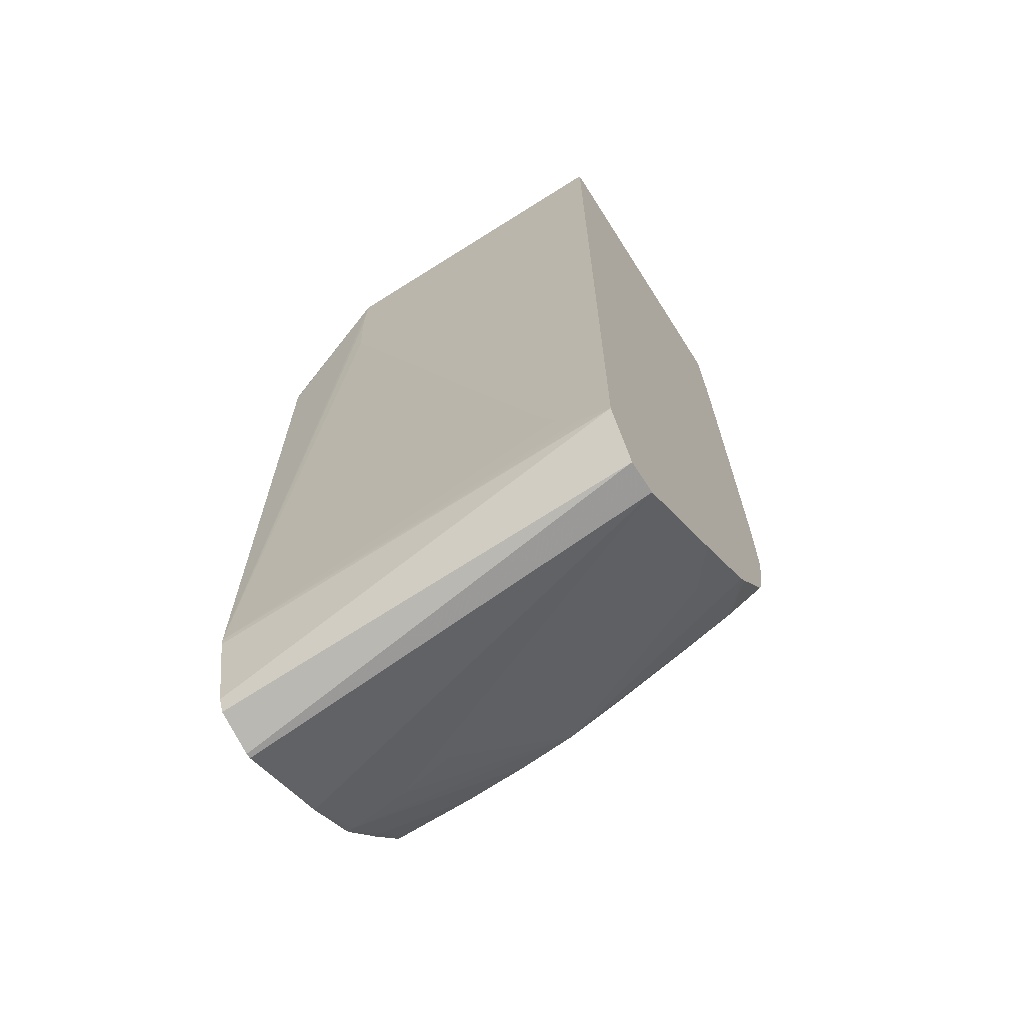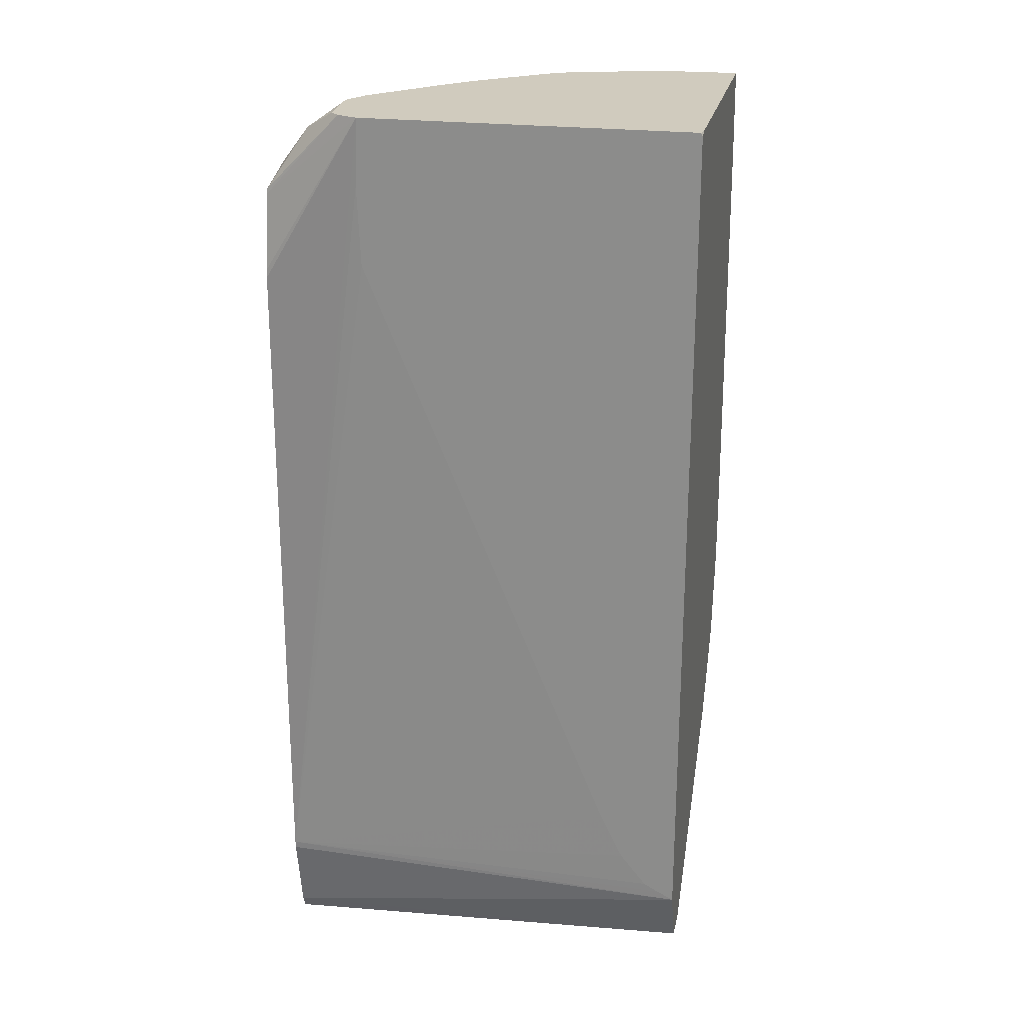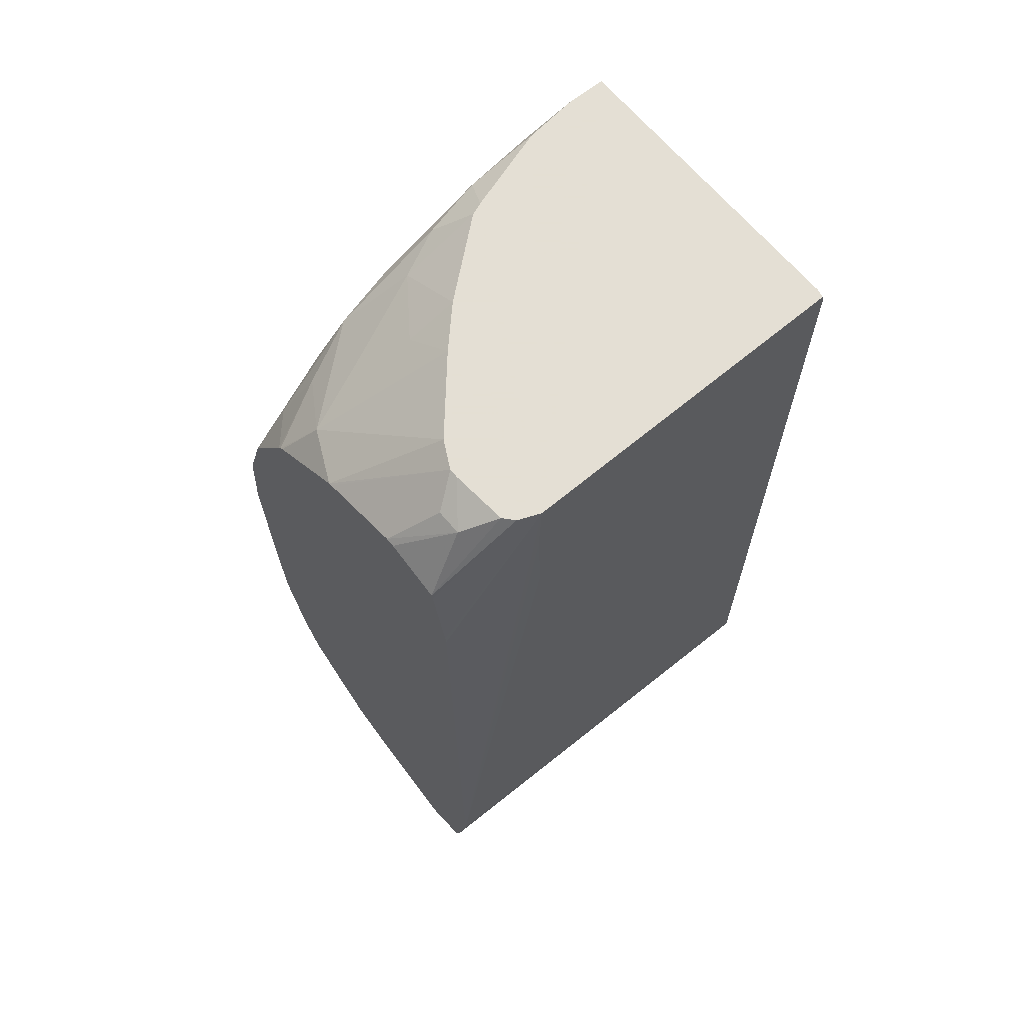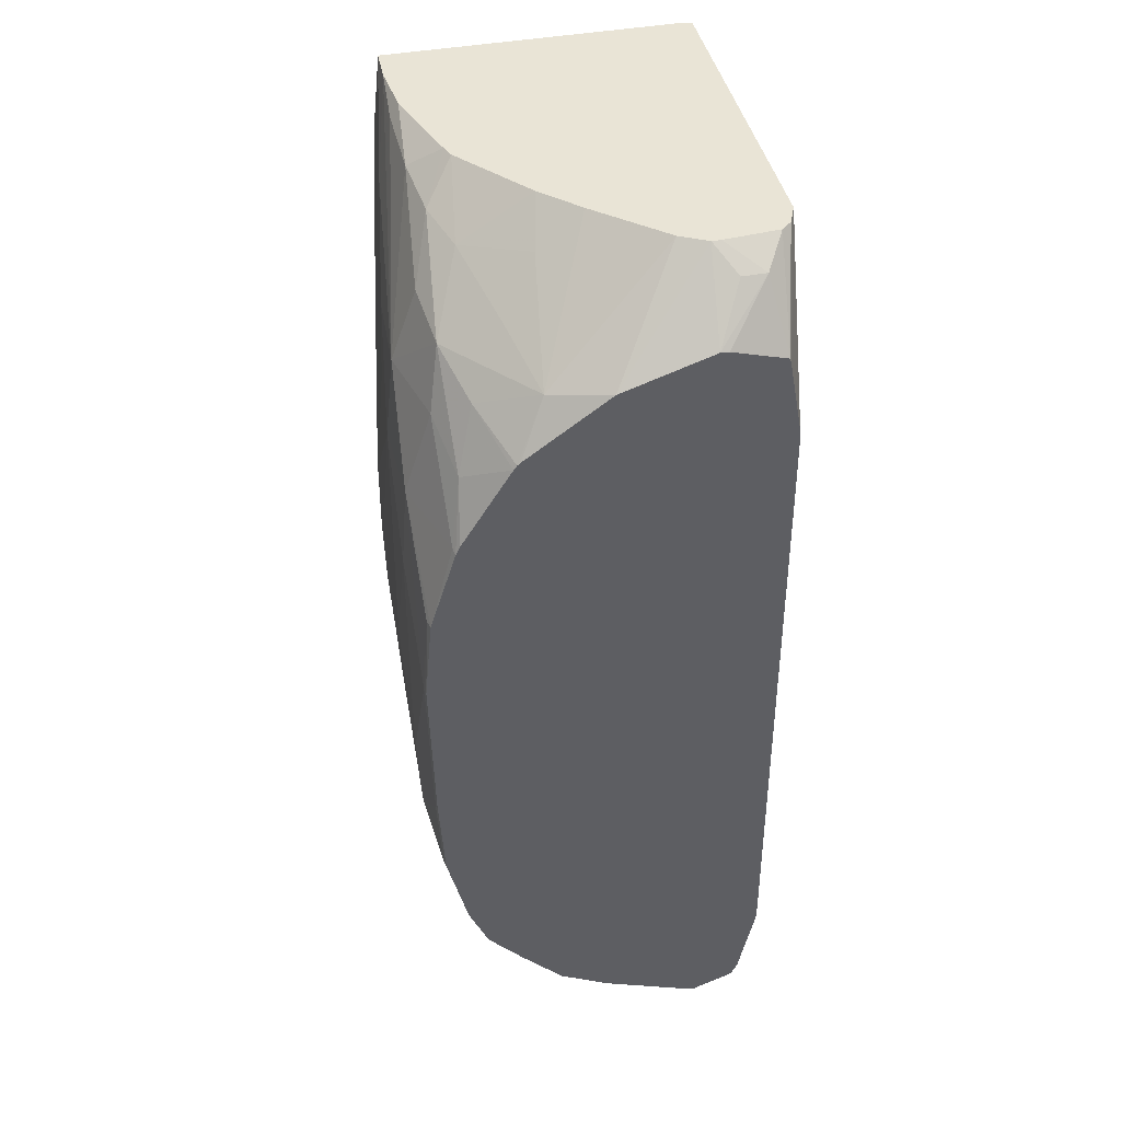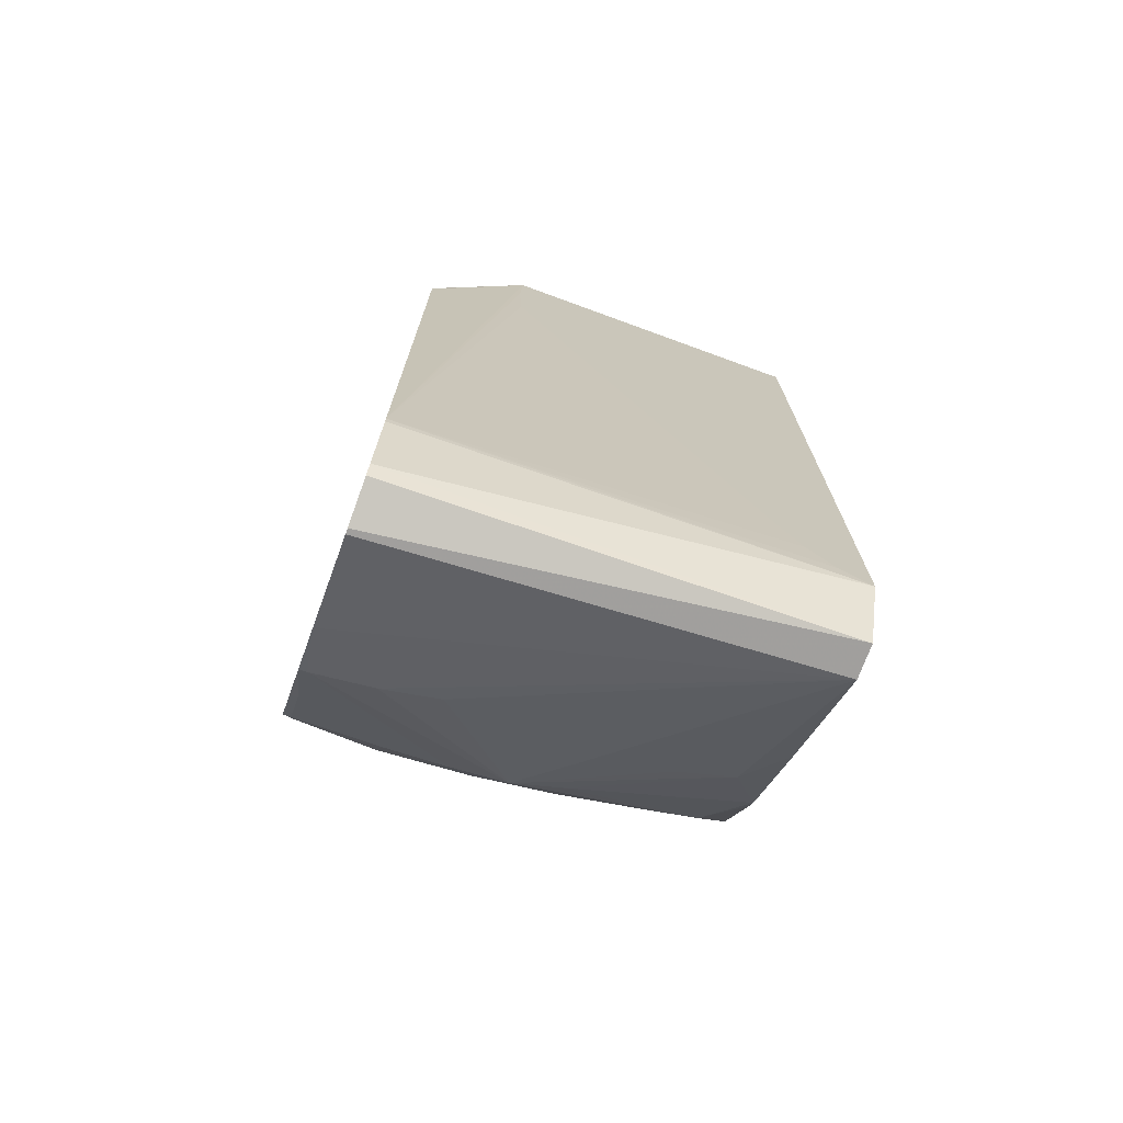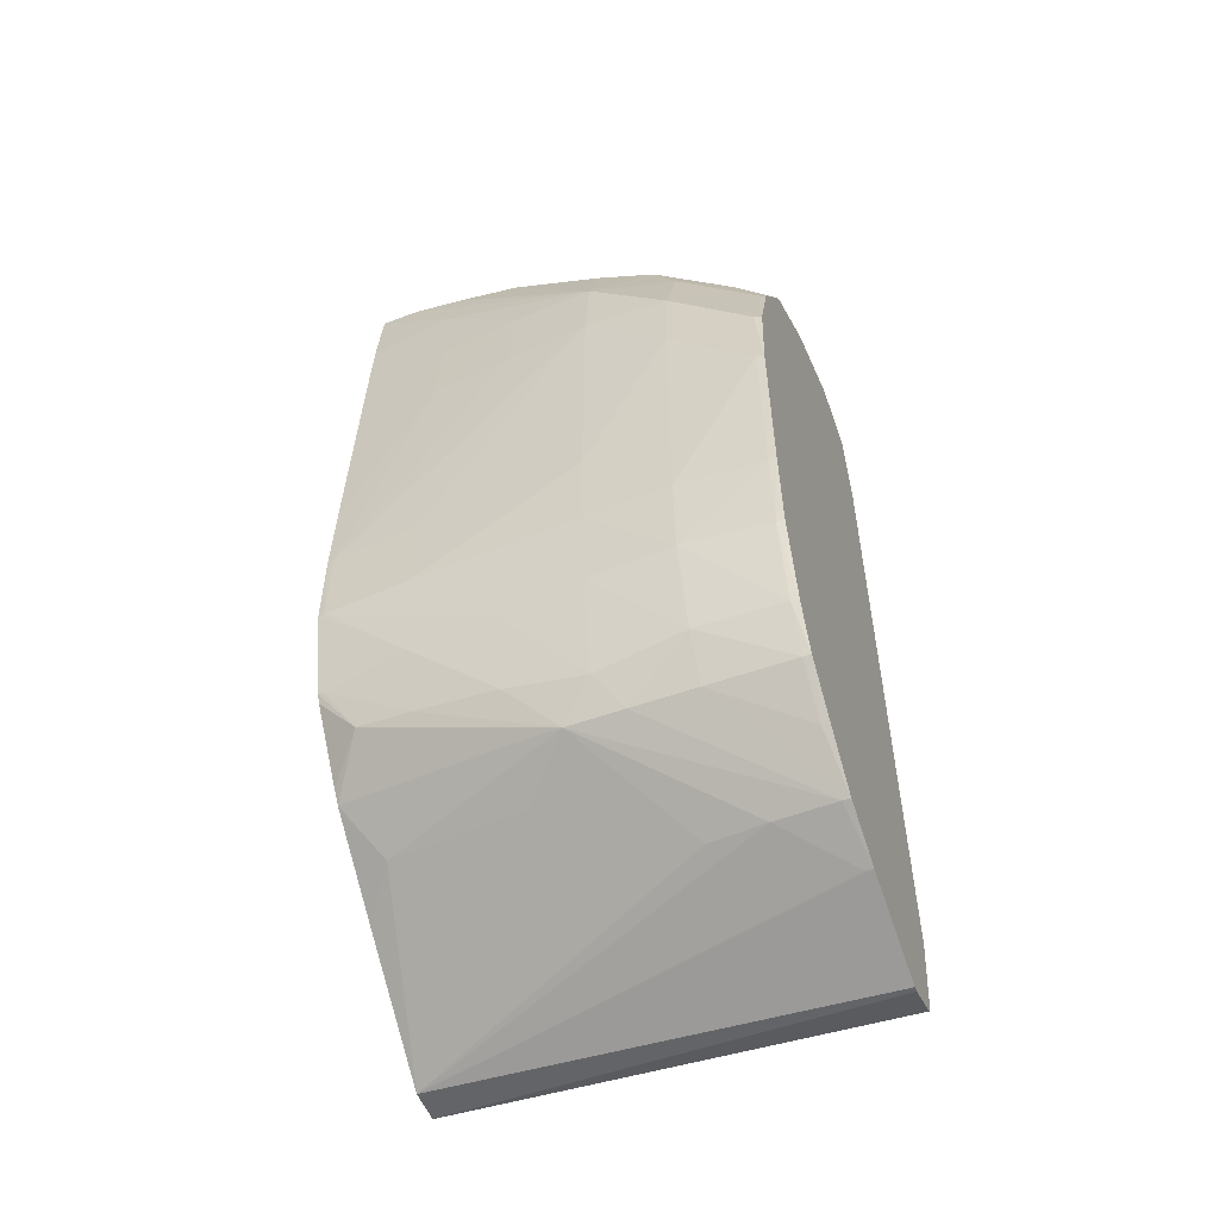
<metadata>
{"format":"obj","ext":"obj","renderer":"f3d","projection":"perspective","resolution":1024,"background":"white","views":[{"elev":-66.0,"azim":32.5,"up":"+Y"},{"elev":23.4,"azim":11.9,"up":"+Y"},{"elev":66.3,"azim":-39.9,"up":"+Y"},{"elev":42.6,"azim":-102.4,"up":"+Y"},{"elev":-72.9,"azim":-20.1,"up":"+Y"},{"elev":-53.5,"azim":-159.0,"up":"+Y"}]}
</metadata>
<code>
v 0.04429 0.007115 -0.02241
v 0.04429 0.007115 -0.02227
v 0.04429 0.008171 -0.025
v 0.05607 0.008184 -0.02204
v 0.04429 0.007531 -0.02116
v 0.05607 0.008184 -0.02113
v 0.0445 0.008194 -0.025
v 0.04429 0.008945 -0.02638
v 0.0445 0.008953 -0.02638
v 0.04613 0.009061 -0.02625
v 0.04765 0.009195 -0.02604
v 0.05134 0.01075 -0.02703
v 0.05362 0.01108 -0.02659
v 0.05516 0.01131 -0.02629
v 0.05607 0.01074 -0.02513
v 0.04429 0.007894 -0.02098
v 0.05607 0.009939 -0.02033
v 0.04429 0.01017 -0.02754
v 0.0445 0.01014 -0.02752
v 0.04678 0.01131 -0.02851
v 0.0485 0.01137 -0.02847
v 0.05002 0.01146 -0.0284
v 0.05134 0.01171 -0.02817
v 0.05607 0.01255 -0.02725
v 0.05607 0.01245 -0.02714
v 0.05607 0.009962 -0.02032
v 0.04429 0.01008 -0.02053
v 0.04429 0.01129 -0.02851
v 0.0445 0.01129 -0.02852
v 0.04678 0.01257 -0.02916
v 0.04918 0.01236 -0.02891
v 0.05134 0.01285 -0.02886
v 0.05362 0.01329 -0.02868
v 0.05514 0.01356 -0.02852
v 0.05607 0.01285 -0.0275
v 0.05563 0.01018 -0.02032
v 0.04429 0.01029 -0.02052
v 0.05607 0.03277 -0.02032
v 0.04429 0.01256 -0.02904
v 0.0445 0.01257 -0.02907
v 0.04678 0.01485 -0.02981
v 0.04906 0.01485 -0.0297
v 0.05134 0.01485 -0.02951
v 0.05362 0.01485 -0.02928
v 0.0559 0.01474 -0.02888
v 0.05607 0.01456 -0.02875
v 0.05607 0.0148 -0.02887
v 0.05522 0.01041 -0.02032
v 0.0545 0.0113 -0.02032
v 0.05388 0.01257 -0.02032
v 0.04709 0.02891 -0.02032
v 0.047 0.03108 -0.02032
v 0.04706 0.03282 -0.02032
v 0.04706 0.03287 -0.02032
v 0.04429 0.02833 -0.02065
v 0.05607 0.03287 -0.02056
v 0.05602 0.03287 -0.02032
v 0.04429 0.01485 -0.0296
v 0.0445 0.01485 -0.02963
v 0.0445 0.01713 -0.02976
v 0.04678 0.01713 -0.02993
v 0.04906 0.01713 -0.02985
v 0.05362 0.01713 -0.02962
v 0.0559 0.01713 -0.02944
v 0.05607 0.01713 -0.02942
v 0.0465 0.03287 -0.02056
v 0.04429 0.03057 -0.02105
v 0.04429 0.02855 -0.02067
v 0.05607 0.03287 -0.02859
v 0.04429 0.01506 -0.02961
v 0.04429 0.01734 -0.02974
v 0.04429 0.02169 -0.02985
v 0.0445 0.02169 -0.02987
v 0.04678 0.01941 -0.02993
v 0.04906 0.01941 -0.02991
v 0.05362 0.01941 -0.0296
v 0.0559 0.01941 -0.02943
v 0.05607 0.01941 -0.02941
v 0.04626 0.03287 -0.02083
v 0.04429 0.0307 -0.02108
v 0.05607 0.03287 -0.0286
v 0.05607 0.03287 -0.0286
v 0.04429 0.02398 -0.02964
v 0.0445 0.02397 -0.0297
v 0.04678 0.02625 -0.02974
v 0.04678 0.02397 -0.02991
v 0.04906 0.02625 -0.02983
v 0.05134 0.02625 -0.02962
v 0.05362 0.02625 -0.02937
v 0.0559 0.02169 -0.02932
v 0.05607 0.02169 -0.02931
v 0.04614 0.03287 -0.0223
v 0.0454 0.03234 -0.02138
v 0.04429 0.03112 -0.02253
v 0.05506 0.03287 -0.02862
v 0.05362 0.03082 -0.02907
v 0.05607 0.03082 -0.02882
v 0.0559 0.03082 -0.02884
v 0.04429 0.0262 -0.02895
v 0.04446 0.02628 -0.02899
v 0.04906 0.02854 -0.0296
v 0.04674 0.02856 -0.02903
v 0.05134 0.02854 -0.0295
v 0.0559 0.02625 -0.02909
v 0.05362 0.02854 -0.02924
v 0.0559 0.02854 -0.02897
v 0.05607 0.02854 -0.02895
v 0.04614 0.03287 -0.02254
v 0.0454 0.03234 -0.02204
v 0.04429 0.03113 -0.02276
v 0.05362 0.03287 -0.02846
v 0.05362 0.0325 -0.02869
v 0.04429 0.02644 -0.02884
v 0.0452 0.02781 -0.02866
v 0.04748 0.03003 -0.02869
v 0.04906 0.03049 -0.02891
v 0.05178 0.03224 -0.02862
v 0.04652 0.03287 -0.02325
v 0.04429 0.03034 -0.02514
v 0.04429 0.03037 -0.02504
v 0.05133 0.03287 -0.02774
v 0.04429 0.02856 -0.02752
v 0.04596 0.02933 -0.02816
v 0.04502 0.03005 -0.02664
v 0.0469 0.0308 -0.02721
v 0.04906 0.03163 -0.02791
v 0.05026 0.03193 -0.02839
v 0.04808 0.03287 -0.02502
v 0.04429 0.02875 -0.02735
v 0.051 0.03287 -0.02761
v 0.04429 0.02868 -0.02743
v 0.04784 0.03201 -0.02625
v 0.04902 0.03287 -0.02599
f 1 2 5
f 1 5 16
f 1 16 27
f 1 27 37
f 1 37 55
f 1 55 68
f 1 68 67
f 1 67 80
f 1 80 94
f 1 94 110
f 1 110 120
f 1 120 119
f 1 119 129
f 1 129 131
f 1 131 122
f 1 122 113
f 1 113 99
f 1 99 83
f 1 83 72
f 1 72 71
f 1 71 70
f 1 70 58
f 1 58 39
f 1 39 28
f 1 28 18
f 1 18 8
f 1 8 3
f 1 3 4
f 1 4 6
f 1 6 2
f 2 6 5
f 3 7 4
f 3 8 9
f 3 9 10
f 3 10 7
f 4 7 10
f 4 10 11
f 4 11 12
f 4 12 13
f 4 13 14
f 4 14 15
f 4 15 25
f 4 25 24
f 4 24 35
f 4 35 46
f 4 46 47
f 4 47 65
f 4 65 78
f 4 78 91
f 4 91 107
f 4 107 97
f 4 97 82
f 4 82 69
f 4 69 56
f 4 56 38
f 4 38 26
f 4 26 17
f 4 17 6
f 5 6 16
f 6 17 16
f 8 18 19
f 8 19 20
f 8 20 9
f 9 20 21
f 9 21 22
f 9 22 10
f 10 22 11
f 11 22 12
f 12 22 13
f 13 22 14
f 14 22 23
f 14 23 24
f 14 24 25
f 14 25 15
f 16 17 26
f 16 26 27
f 18 28 29
f 18 29 19
f 19 29 20
f 20 29 30
f 20 30 21
f 21 30 31
f 21 31 22
f 22 31 32
f 22 32 33
f 22 33 34
f 22 34 23
f 23 34 24
f 24 34 35
f 26 36 37
f 26 37 27
f 26 38 57
f 26 57 54
f 26 54 53
f 26 53 52
f 26 52 51
f 26 51 50
f 26 50 49
f 26 49 48
f 26 48 36
f 28 39 40
f 28 40 29
f 29 40 30
f 30 40 41
f 30 41 42
f 30 42 31
f 31 42 43
f 31 43 32
f 32 43 44
f 32 44 33
f 33 44 45
f 33 45 34
f 34 46 35
f 34 45 47
f 34 47 46
f 36 48 37
f 37 48 49
f 37 49 50
f 37 50 51
f 37 51 52
f 37 52 53
f 37 53 54
f 37 54 55
f 38 56 57
f 39 58 59
f 39 59 40
f 40 59 41
f 41 59 60
f 41 60 61
f 41 61 62
f 41 62 63
f 41 63 42
f 42 63 64
f 42 64 43
f 43 64 44
f 44 47 45
f 44 64 65
f 44 65 47
f 54 66 67
f 54 67 68
f 54 68 55
f 54 57 56
f 54 56 69
f 54 69 81
f 54 81 95
f 54 95 111
f 54 111 121
f 54 121 130
f 54 130 133
f 54 133 128
f 54 128 118
f 54 118 108
f 54 108 92
f 54 92 79
f 54 79 66
f 58 70 59
f 59 70 71
f 59 71 60
f 60 71 72
f 60 72 73
f 60 73 61
f 61 74 75
f 61 75 62
f 61 73 74
f 62 75 63
f 63 75 76
f 63 76 77
f 63 77 64
f 64 77 78
f 64 78 65
f 66 79 80
f 66 80 67
f 69 82 81
f 72 83 84
f 72 84 73
f 73 84 85
f 73 85 86
f 73 86 74
f 74 86 75
f 75 86 87
f 75 87 76
f 76 87 77
f 77 87 88
f 77 88 89
f 77 89 90
f 77 90 91
f 77 91 78
f 79 92 93
f 79 93 80
f 80 93 94
f 81 82 96
f 81 96 95
f 82 97 98
f 82 98 96
f 83 99 100
f 83 100 85
f 83 85 84
f 85 101 87
f 85 87 86
f 85 100 102
f 85 102 101
f 87 101 103
f 87 103 88
f 88 103 89
f 89 104 91
f 89 91 90
f 89 103 105
f 89 105 106
f 89 106 107
f 89 107 104
f 91 104 107
f 92 108 109
f 92 109 93
f 93 109 110
f 93 110 94
f 95 96 101
f 95 101 112
f 95 112 111
f 96 98 103
f 96 103 101
f 97 107 106
f 97 106 98
f 98 106 105
f 98 105 103
f 99 113 114
f 99 114 100
f 100 114 102
f 101 102 115
f 101 115 116
f 101 116 117
f 101 117 112
f 102 114 115
f 108 118 119
f 108 119 120
f 108 120 110
f 108 110 109
f 111 112 117
f 111 117 121
f 113 122 114
f 114 122 123
f 114 123 115
f 115 123 124
f 115 124 125
f 115 125 126
f 115 126 127
f 115 127 116
f 116 127 117
f 117 127 121
f 118 128 124
f 118 124 119
f 119 124 129
f 121 127 130
f 122 131 123
f 123 131 124
f 124 131 129
f 124 128 132
f 124 132 125
f 125 132 126
f 126 132 133
f 126 133 130
f 126 130 127
f 128 133 132

</code>
